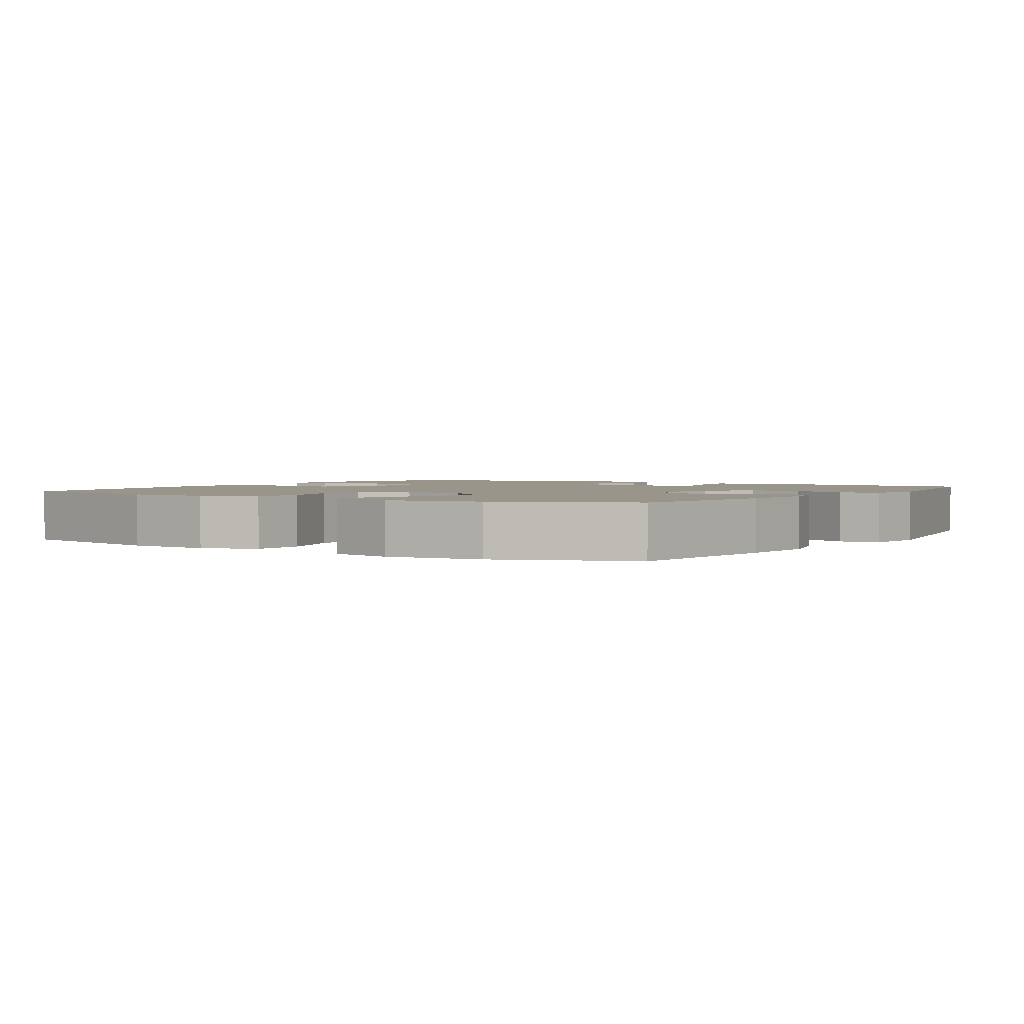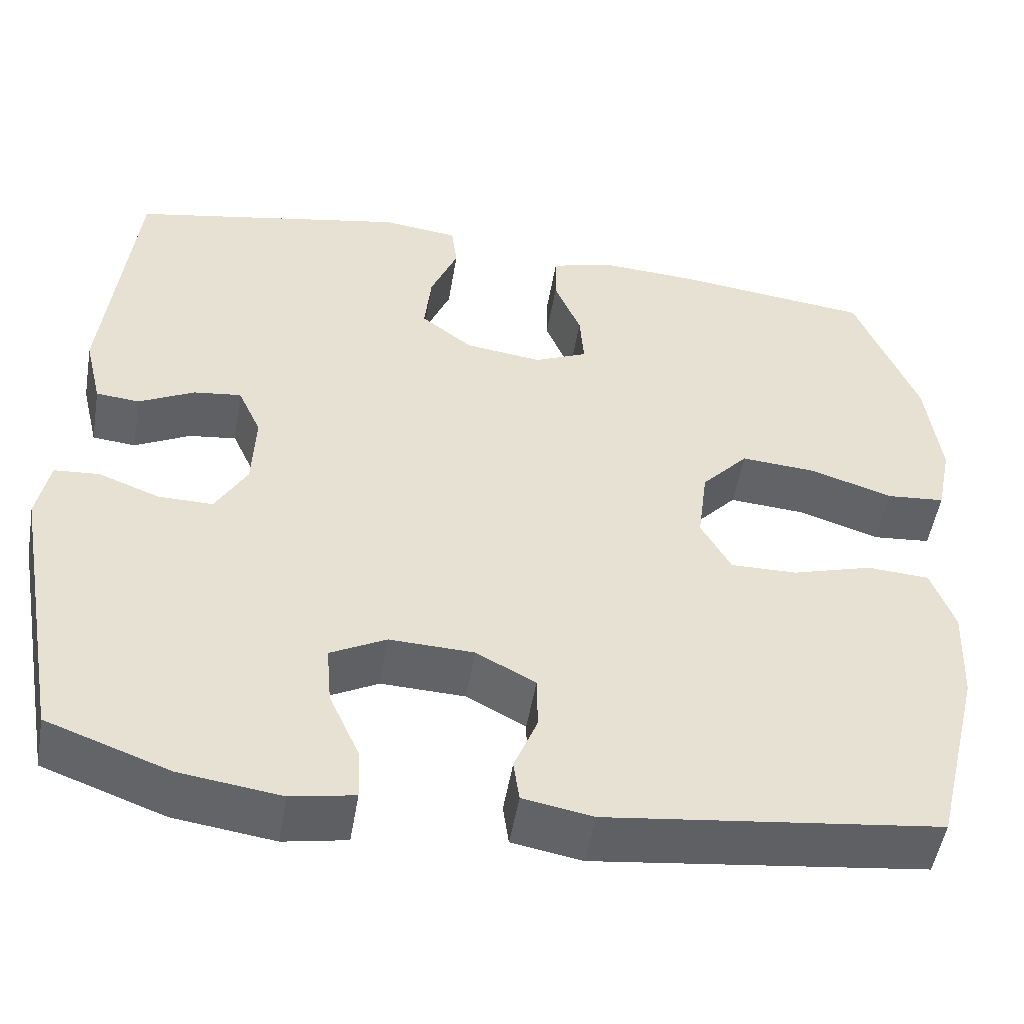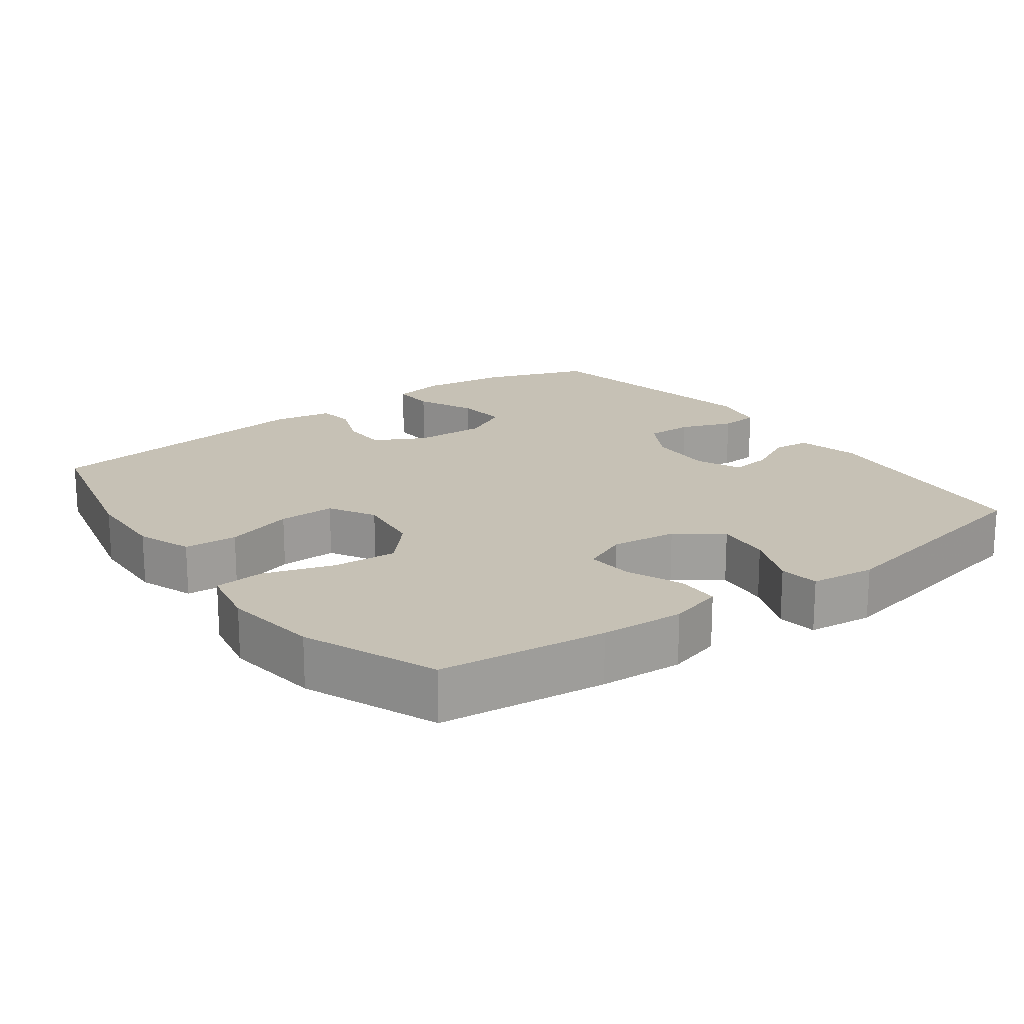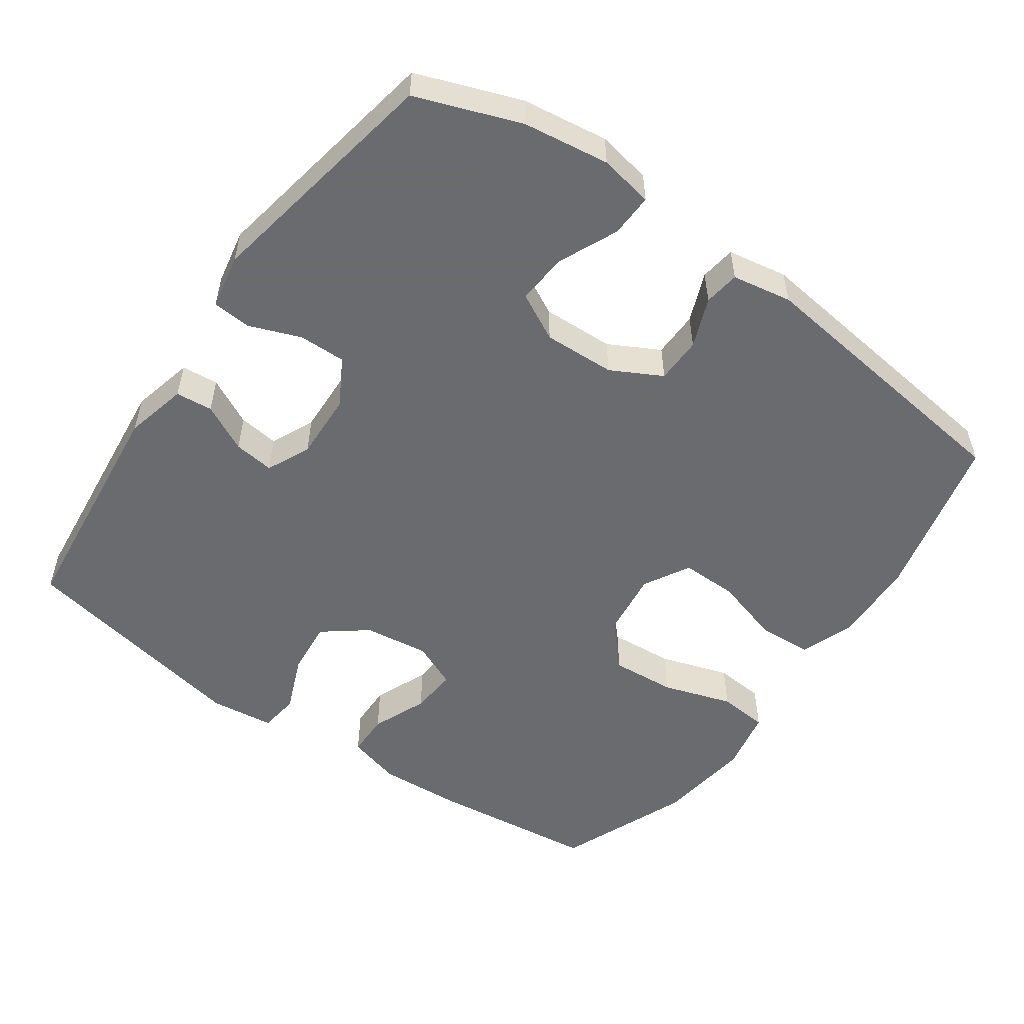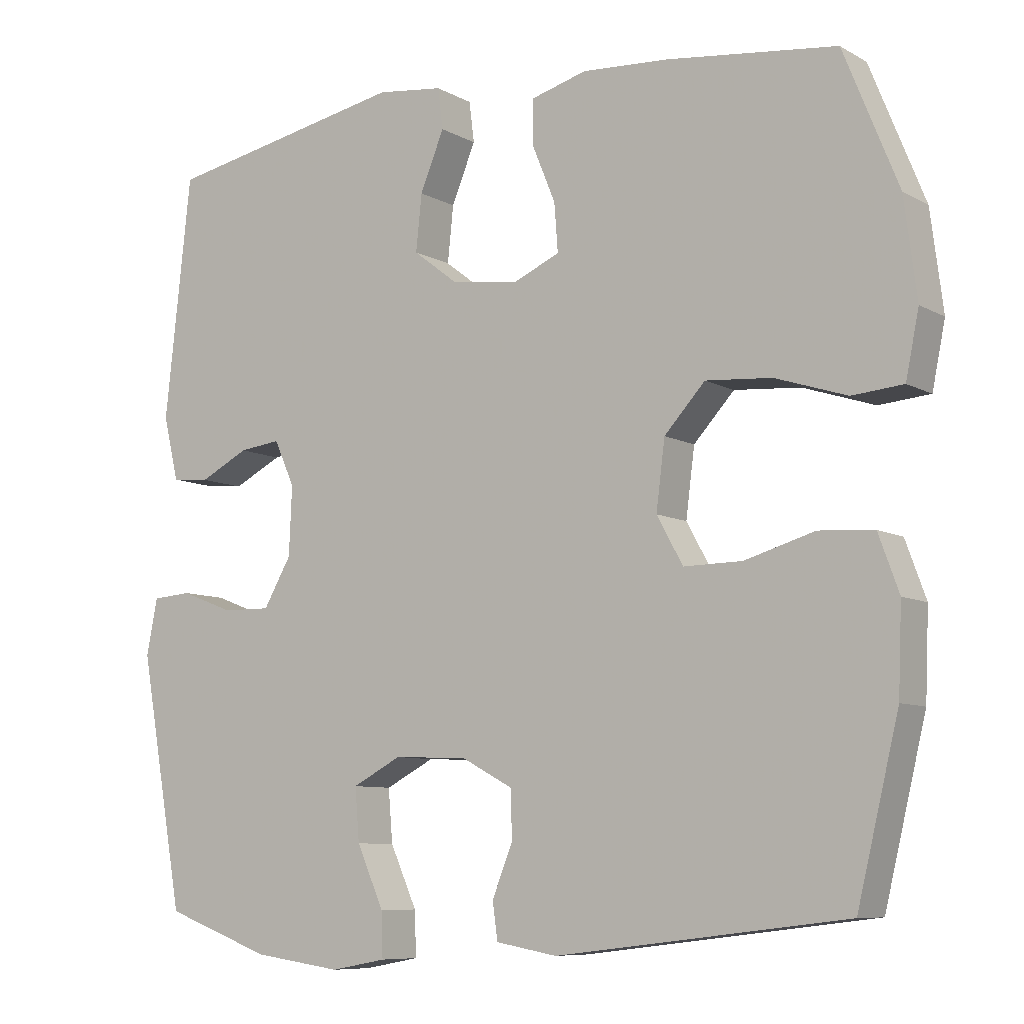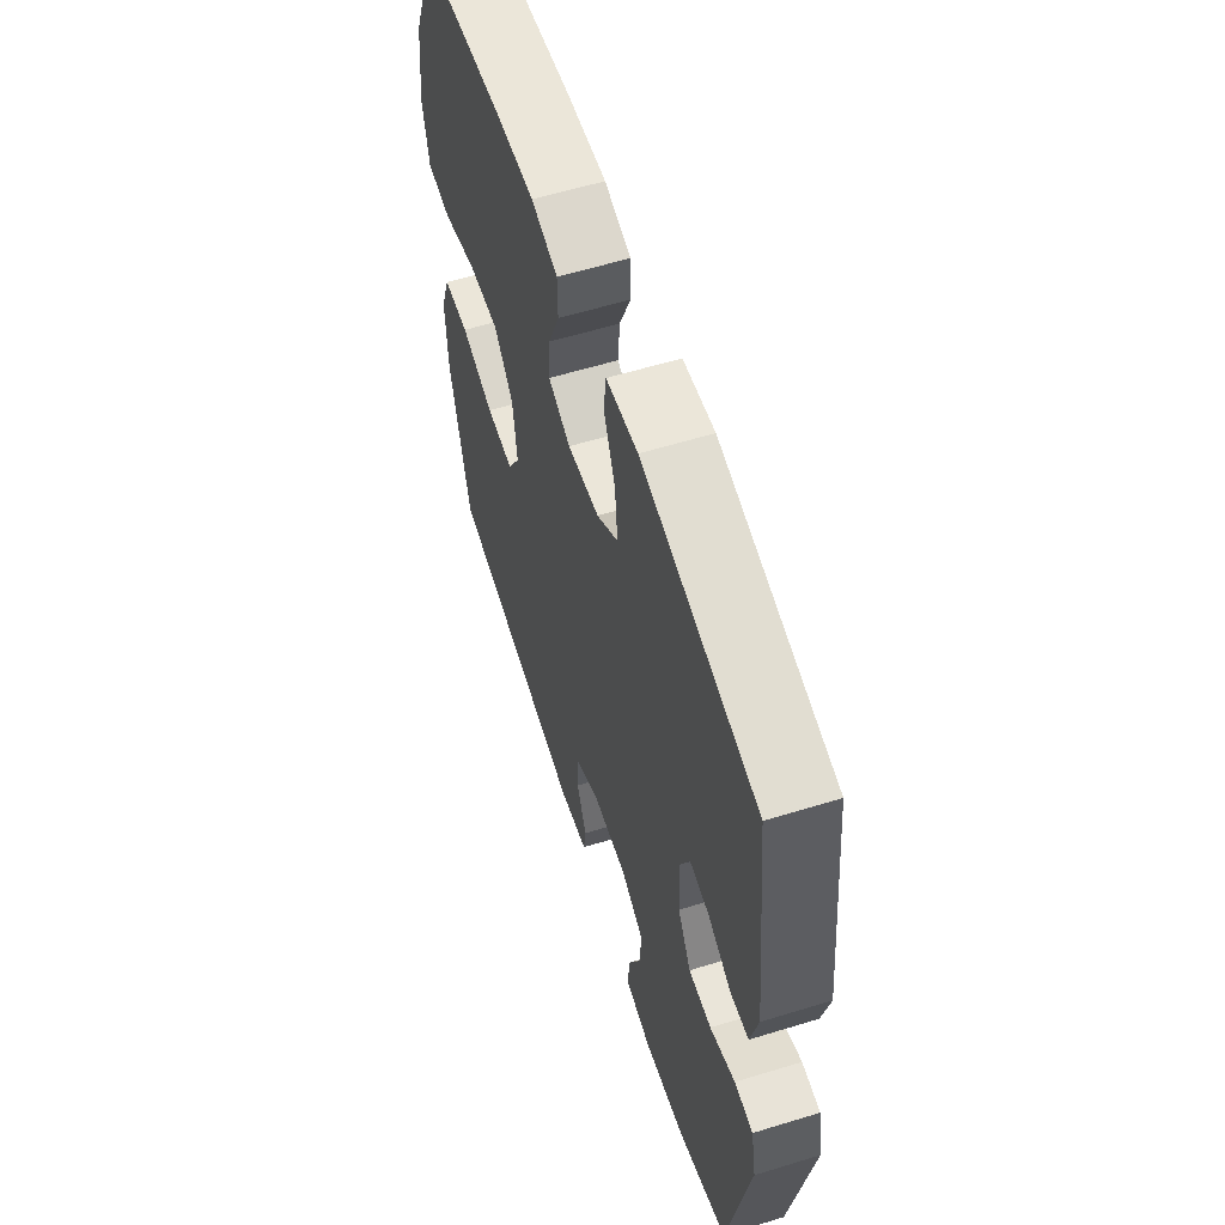
<metadata>
{"format":"obj","ext":"obj","renderer":"f3d","projection":"perspective","resolution":1024,"background":"white","views":[{"elev":2.0,"azim":-57.3,"up":"+Y"},{"elev":-50.8,"azim":170.5,"up":"+Z"},{"elev":18.7,"azim":-36.6,"up":"+Y"},{"elev":-53.3,"azim":144.7,"up":"+Y"},{"elev":-8.3,"azim":-145.7,"up":"+Z"},{"elev":58.9,"azim":72.4,"up":"+Z"}]}
</metadata>
<code>
v -0.5 0.07 0.5
v -0.265 0.07 0.528
v -0.148 0.07 0.535
v -0.072 0.07 0.514
v -0.071 0.07 0.453
v -0.103 0.07 0.375
v -0.108 0.07 0.309
v -0.044 0.07 0.281
v 0.048 0.07 0.293
v 0.11 0.07 0.341
v 0.102 0.07 0.418
v 0.069 0.07 0.498
v 0.076 0.07 0.554
v 0.167 0.07 0.565
v 0.5 0.07 0.5
v 0.536 0.07 0.169
v 0.515 0.07 0.081
v 0.463 0.07 0.076
v 0.396 0.07 0.11
v 0.339 0.07 0.117
v 0.311 0.07 0.055
v 0.315 0.07 -0.039
v 0.353 0.07 -0.105
v 0.419 0.07 -0.104
v 0.492 0.07 -0.076
v 0.546 0.07 -0.08
v 0.561 0.07 -0.157
v 0.5 0.07 -0.5
v 0.353 0.07 -0.554
v 0.232 0.07 -0.571
v 0.156 0.07 -0.557
v 0.158 0.07 -0.496
v 0.195 0.07 -0.413
v 0.201 0.07 -0.341
v 0.134 0.07 -0.306
v 0.033 0.07 -0.31
v -0.038 0.07 -0.348
v -0.039 0.07 -0.413
v -0.011 0.07 -0.483
v -0.018 0.07 -0.533
v -0.102 0.07 -0.548
v -0.5 0.07 -0.5
v -0.557 0.07 -0.265
v -0.562 0.07 -0.147
v -0.534 0.07 -0.07
v -0.459 0.07 -0.065
v -0.363 0.07 -0.093
v -0.283 0.07 -0.094
v -0.247 0.07 -0.029
v -0.259 0.07 0.064
v -0.315 0.07 0.125
v -0.406 0.07 0.118
v -0.504 0.07 0.086
v -0.574 0.07 0.092
v -0.592 0.07 0.18
v -0.575 0.07 0.314
v -0.5 0 0.5
v -0.265 0 0.528
v -0.148 0 0.535
v -0.072 0 0.514
v -0.071 0 0.453
v -0.103 0 0.375
v -0.108 0 0.309
v -0.044 0 0.281
v 0.048 0 0.293
v 0.11 0 0.341
v 0.102 0 0.418
v 0.069 0 0.498
v 0.076 0 0.554
v 0.167 0 0.565
v 0.5 0 0.5
v 0.536 0 0.169
v 0.515 0 0.081
v 0.463 0 0.076
v 0.396 0 0.11
v 0.339 0 0.117
v 0.311 0 0.055
v 0.315 0 -0.039
v 0.353 0 -0.105
v 0.419 0 -0.104
v 0.492 0 -0.076
v 0.546 0 -0.08
v 0.561 0 -0.157
v 0.5 0 -0.5
v 0.353 0 -0.554
v 0.232 0 -0.571
v 0.156 0 -0.557
v 0.158 0 -0.496
v 0.195 0 -0.413
v 0.201 0 -0.341
v 0.134 0 -0.306
v 0.033 0 -0.31
v -0.038 0 -0.348
v -0.039 0 -0.413
v -0.011 0 -0.483
v -0.018 0 -0.533
v -0.102 0 -0.548
v -0.5 0 -0.5
v -0.557 0 -0.265
v -0.562 0 -0.147
v -0.534 0 -0.07
v -0.459 0 -0.065
v -0.363 0 -0.093
v -0.283 0 -0.094
v -0.247 0 -0.029
v -0.259 0 0.064
v -0.315 0 0.125
v -0.406 0 0.118
v -0.504 0 0.086
v -0.574 0 0.092
v -0.592 0 0.18
v -0.575 0 0.314
f 4 5 6
f 3 4 6
f 2 3 6
f 1 2 6
f 56 1 6
f 55 56 6
f 54 55 6
f 53 54 6
f 52 53 6
f 51 52 6 7
f 50 51 7 8
f 49 50 8 9
f 48 49 9 10
f 45 46 47
f 44 45 47
f 43 44 47
f 42 43 47
f 41 42 47
f 40 41 47
f 39 40 47
f 38 39 47
f 37 38 47 48
f 36 37 48 10
f 31 32 33
f 30 31 33
f 29 30 33
f 28 29 33
f 27 28 33
f 26 27 33
f 25 26 33
f 24 25 33
f 23 24 33 34
f 22 23 34 35
f 17 18 19
f 16 17 19
f 15 16 19
f 14 15 19
f 13 14 19
f 12 13 19
f 11 12 19
f 10 11 19 20
f 35 36 10
f 22 35 10
f 21 22 10
f 10 20 21
f 62 61 60
f 62 60 59
f 62 59 58
f 62 58 57
f 62 57 112
f 62 112 111
f 62 111 110
f 62 110 109
f 62 109 108
f 63 62 108 107
f 64 63 107 106
f 65 64 106 105
f 66 65 105 104
f 103 102 101
f 103 101 100
f 103 100 99
f 103 99 98
f 103 98 97
f 103 97 96
f 103 96 95
f 103 95 94
f 104 103 94 93
f 66 104 93 92
f 89 88 87
f 89 87 86
f 89 86 85
f 89 85 84
f 89 84 83
f 89 83 82
f 89 82 81
f 89 81 80
f 90 89 80 79
f 91 90 79 78
f 75 74 73
f 75 73 72
f 75 72 71
f 75 71 70
f 75 70 69
f 75 69 68
f 75 68 67
f 76 75 67 66
f 66 92 91
f 66 91 78
f 66 78 77
f 77 76 66
f 1 57 58 2
f 2 58 59 3
f 3 59 60 4
f 4 60 61 5
f 5 61 62 6
f 6 62 63 7
f 7 63 64 8
f 8 64 65 9
f 9 65 66 10
f 10 66 67 11
f 11 67 68 12
f 12 68 69 13
f 13 69 70 14
f 14 70 71 15
f 15 71 72 16
f 16 72 73 17
f 17 73 74 18
f 18 74 75 19
f 19 75 76 20
f 20 76 77 21
f 21 77 78 22
f 22 78 79 23
f 23 79 80 24
f 24 80 81 25
f 25 81 82 26
f 26 82 83 27
f 27 83 84 28
f 28 84 85 29
f 29 85 86 30
f 30 86 87 31
f 31 87 88 32
f 32 88 89 33
f 33 89 90 34
f 34 90 91 35
f 35 91 92 36
f 36 92 93 37
f 37 93 94 38
f 38 94 95 39
f 39 95 96 40
f 40 96 97 41
f 41 97 98 42
f 42 98 99 43
f 43 99 100 44
f 44 100 101 45
f 45 101 102 46
f 46 102 103 47
f 47 103 104 48
f 48 104 105 49
f 49 105 106 50
f 50 106 107 51
f 51 107 108 52
f 52 108 109 53
f 53 109 110 54
f 54 110 111 55
f 55 111 112 56
f 56 112 57 1

</code>
